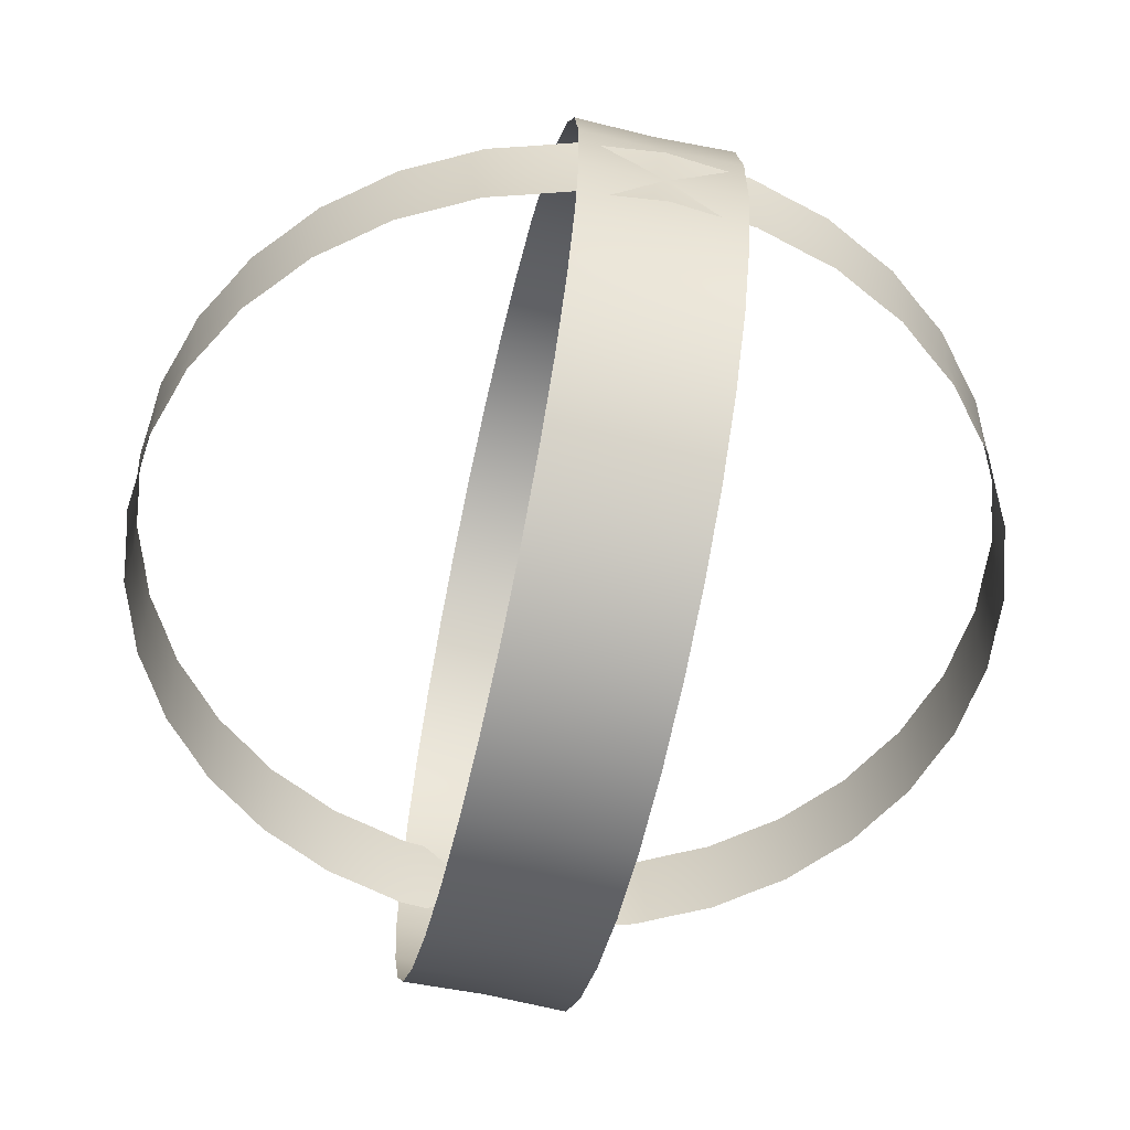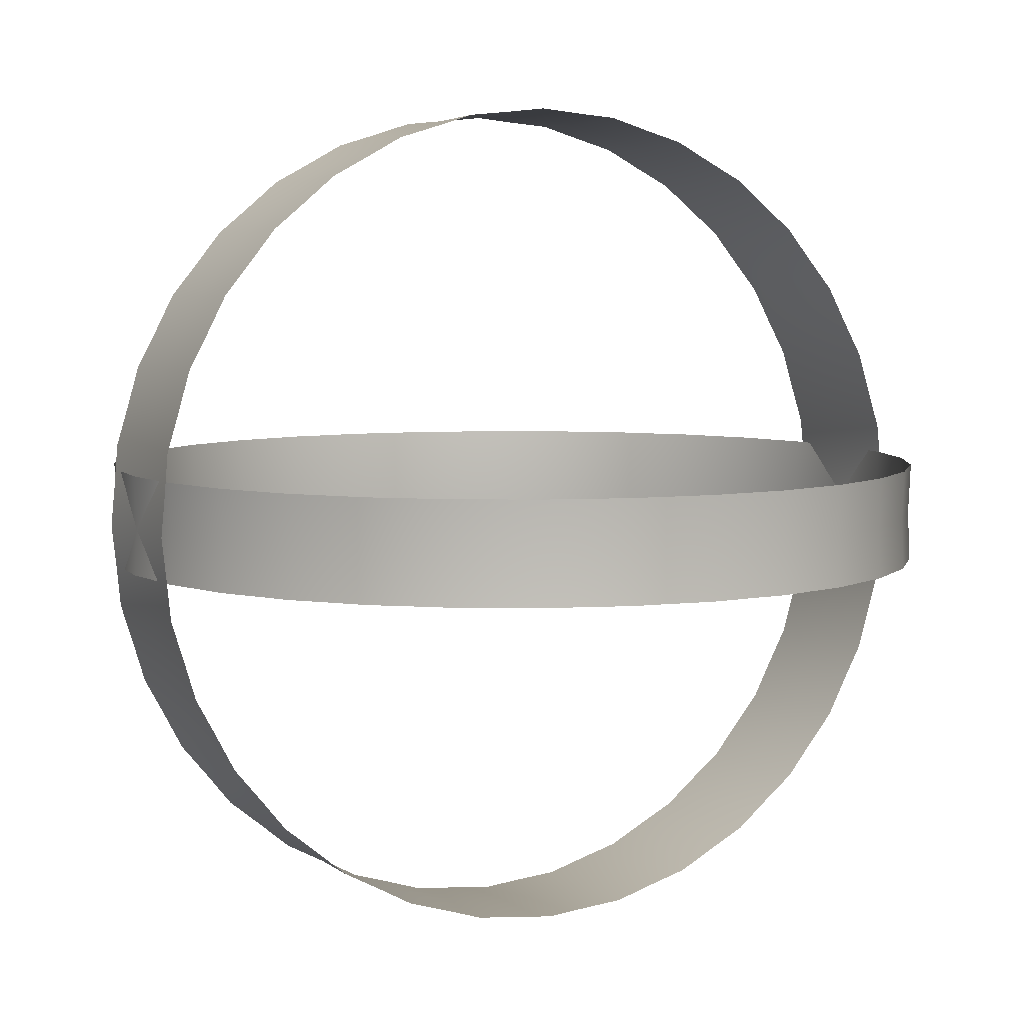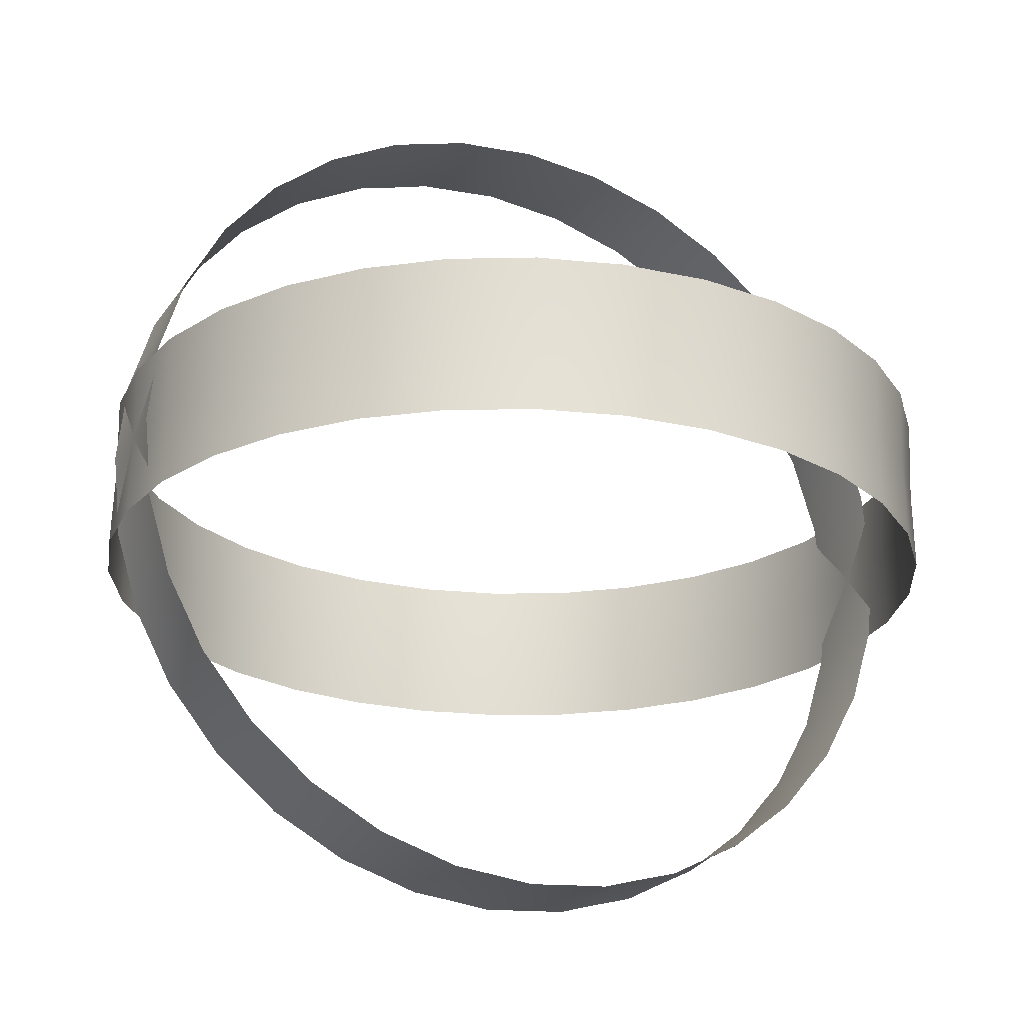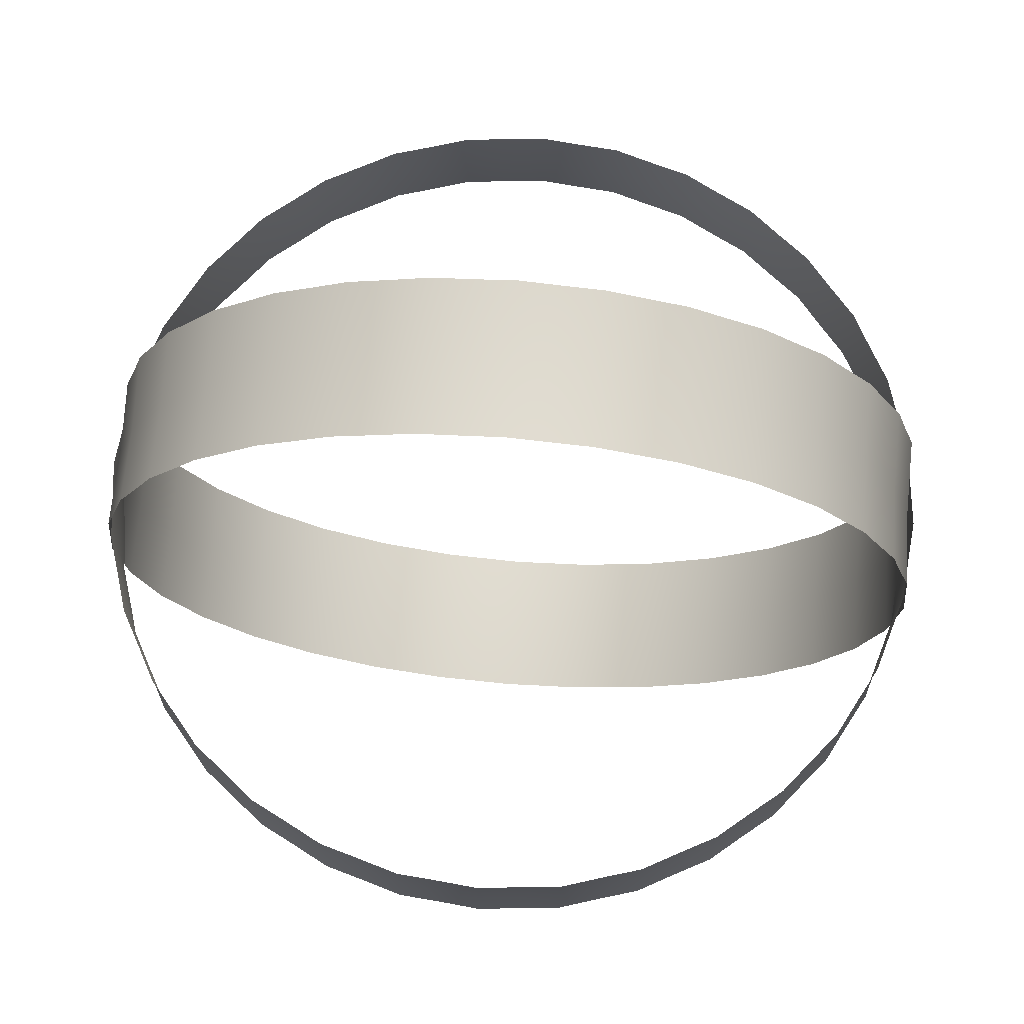
<metadata>
{"format":"obj","ext":"obj","renderer":"f3d","projection":"perspective","resolution":1024,"background":"white","views":[{"elev":-56.8,"azim":-102.6,"up":"+Y"},{"elev":6.0,"azim":153.5,"up":"+Y"},{"elev":-24.7,"azim":-25.5,"up":"+Z"},{"elev":69.6,"azim":4.6,"up":"+Y"}]}
</metadata>
<code>
o Sphere.001
v -1.926 4.699 -0.8675
v 0 -5.011 -1.091
v 5.033 0.03596 -0.9746
v -2.796 4.233 -0.8782
v 4.184 2.84 -0.9102
v -4.184 2.84 -0.9102
v -3.559 -3.533 -1.057
v -1e-06 5.083 -0.8587
v -4.65 1.967 -0.9302
v -4.936 -0.9487 -0.9972
v 4.936 1.021 -0.952
v -4.184 -2.768 -1.039
v 2.796 4.233 -0.8782
v -4.936 1.021 -0.952
v -0.9818 -4.914 -1.088
v 0.9818 4.986 -0.8609
v 4.65 -1.896 -1.019
v -2.796 -4.161 -1.071
v 3.559 -3.533 -1.057
v -5.033 0.03596 -0.9746
v 4.184 -2.768 -1.039
v -3.559 3.605 -0.8926
v 3.559 3.605 -0.8926
v 2.796 -4.161 -1.071
v 1.926 -4.627 -1.082
v 4.65 1.967 -0.9302
v -0.9818 4.986 -0.8609
v 0.9818 -4.914 -1.088
v 4.936 -0.9487 -0.9972
v -4.65 -1.896 -1.019
v 1.926 4.699 -0.8675
v 1.926 4.656 0.9973
v -3.559 3.562 0.9722
v -4.65 -1.938 0.8459
v 4.184 -2.811 0.8258
v 2.796 -4.203 0.7938
v 4.936 -0.9915 0.8676
v 0 -5.054 0.7743
v 0.9818 -4.957 0.7765
v 1.926 -4.67 0.7831
v 4.65 1.925 0.9346
v 3.559 3.562 0.9722
v 3.559 -3.576 0.8083
v 4.65 -1.938 0.8459
v 5.033 -0.006865 0.8902
v -1.926 4.656 0.9973
v -1e-06 5.04 1.006
v 4.936 0.9778 0.9128
v 4.184 2.797 0.9546
v 2.796 4.19 0.9866
v -4.65 1.925 0.9346
v -5.033 -0.006869 0.8902
v 0.9818 4.943 1.004
v -0.9818 4.943 1.004
v -2.796 4.19 0.9866
v -1.926 -4.67 0.7831
v -3.559 -3.576 0.8083
v -4.184 2.797 0.9546
v -4.936 0.9778 0.9128
v -4.936 -0.9915 0.8676
v -4.184 -2.811 0.8258
v -2.796 -4.203 0.7938
v -0.9818 -4.957 0.7765
v -1.926 -4.627 -1.082
v 3.869 3.22 -0.9008
v 1.453 4.839 -0.8636
v 4.414 2.402 -0.9196
v 2.359 4.463 -0.8723
v -2.359 4.463 -0.8723
v 4.789 1.493 -0.9405
v 4.981 0.5279 -0.9627
v 3.175 -3.844 -1.063
v -1.453 4.839 -0.8636
v 4.981 -0.456 -0.9853
v 0.4906 -4.959 -1.089
v 4.414 -2.33 -1.028
v 4.789 -1.421 -1.007
v 2.359 -4.391 -1.076
v 0 -5.007 -0.1575
v -4.789 -1.464 0.8561
v -4.414 2.359 0.9439
v 0.4906 4.988 1.004
v -1.453 4.796 0.9999
v -0.4906 4.988 1.004
v -3.869 -3.191 0.8164
v -1.453 -4.81 0.7793
v -2.359 -4.434 0.7879
v 1.453 4.796 0.9999
v 3.869 3.177 0.9627
v 2.359 4.42 0.9912
v 3.175 3.873 0.9787
v 4.414 -2.373 0.8352
v -4.789 1.45 0.923
v -4.981 0.4851 0.9009
v -3.869 3.177 0.9627
v 4.789 1.45 0.923
v 4.981 0.4851 0.9009
v 3.175 -3.887 0.8005
v 0.4906 -5.002 0.7748
v 2.359 -4.434 0.7879
v 4.414 2.359 0.9439
v 1.916 4.654 0.06435
v -4.626 -1.907 -0.08632
v 4.911 -0.9651 -0.06469
v 0.9768 -4.91 -0.1553
v 1.453 -4.81 0.7793
v 4.789 -1.464 0.8561
v -0.9768 4.939 0.07092
v 4.626 1.936 0.001942
v 1.916 -4.625 -0.1487
v 2.782 -4.16 -0.1381
v 3.54 3.565 0.03936
v 3.869 -3.191 0.8164
v -3.54 3.565 0.03936
v 4.163 -2.775 -0.1063
v -5.007 0.01455 -0.04219
v 3.54 -3.536 -0.1237
v -2.782 -4.16 -0.1381
v 4.626 -1.907 -0.08632
v 0.9768 4.939 0.07092
v -0.9768 -4.91 -0.1553
v -4.911 0.9941 -0.01969
v 2.782 4.19 0.0537
v -4.163 -2.775 -0.1063
v 4.911 0.9942 -0.01969
v -4.911 -0.9651 -0.06469
v -4.626 1.936 0.001942
v -1e-06 5.036 0.07313
v -3.54 -3.536 -0.1237
v -4.163 2.804 0.02188
v 4.163 2.804 0.02188
v -2.782 4.19 0.0537
v 5.007 0.01455 -0.04219
v -1.916 4.654 0.06435
v -1.916 -4.625 -0.1487
v 1.453 -4.767 -1.084
v -0.4906 5.031 -0.8592
v -3.175 3.916 -0.8848
v 4.981 -0.4988 0.8783
v -3.175 3.873 0.9787
v -4.414 -2.373 0.8352
v -0.4906 -5.002 0.7748
v -2.359 4.42 0.9912
v -3.175 -3.887 0.8005
v -4.981 -0.4988 0.8783
v 3.869 -3.148 -1.047
v 3.175 3.916 -0.8848
v -3.869 3.22 -0.9008
v 0.4906 5.031 -0.8592
v -4.981 0.5279 -0.9627
v -4.789 1.493 -0.9405
v -2.359 -4.391 -1.076
v -3.175 -3.844 -1.063
v -4.414 2.402 -0.9196
v -4.414 -2.33 -1.028
v -4.981 -0.4561 -0.9853
v -1.453 -4.767 -1.084
v -4.789 -1.421 -1.007
v -0.4906 -4.959 -1.089
v -3.869 -3.148 -1.047
v 4.768 -1.436 -0.07551
v 3.161 -3.848 -0.1309
v 4.959 0.5044 -0.03094
v 2.349 -4.393 -0.1434
v 0.4884 -4.958 -0.1564
v -2.349 4.422 0.05903
v 4.959 -0.4753 -0.05344
v -4.768 -1.436 -0.07551
v 4.768 1.465 -0.008875
v -4.394 2.37 0.01191
v 3.852 -3.156 -0.115
v 0.4884 4.988 0.07203
v -3.161 3.877 0.04653
v -0.4884 4.988 0.07203
v -1.446 4.796 0.06764
v 1.446 4.796 0.06764
v -4.768 1.465 -0.008875
v -4.959 -0.4753 -0.05344
v 2.349 4.422 0.05903
v -3.161 -3.848 -0.1309
v -4.394 -2.341 -0.09629
v 3.161 3.877 0.04653
v 3.852 3.185 0.03062
v 4.394 2.37 0.01191
v -3.852 3.185 0.03062
v -1.446 -4.767 -0.152
v -4.959 0.5043 -0.03094
v -2.349 -4.393 -0.1434
v 4.394 -2.341 -0.09629
v 1.446 -4.767 -0.152
v -3.852 -3.156 -0.115
v -0.4884 -4.958 -0.1564
f 192 79 2 159
f 191 124 61 85
f 190 105 39 106
f 189 115 35 92
f 188 118 62 87
f 187 122 59 94
f 186 135 56 86
f 185 114 33 95
f 184 101 49 131
f 183 89 42 112
f 182 112 42 91
f 181 103 34 141
f 180 129 57 144
f 179 90 32 102
f 178 116 52 145
f 177 127 51 93
f 176 120 16 66
f 175 83 46 134
f 174 128 47 84
f 173 132 55 140
f 172 120 53 82
f 171 113 35 115
f 170 130 58 81
f 169 125 48 96
f 168 126 60 80
f 167 139 45 133
f 166 134 46 143
f 165 99 39 105
f 164 100 36 111
f 163 97 48 125
f 162 98 43 117
f 161 119 44 107
f 104 161 107 37
f 29 77 161 104
f 77 17 119 161
f 72 162 117 19
f 24 111 162 72
f 111 36 98 162
f 71 163 125 11
f 3 133 163 71
f 133 45 97 163
f 78 164 111 24
f 25 110 164 78
f 110 40 100 164
f 75 165 105 28
f 2 79 165 75
f 79 38 99 165
f 132 166 143 55
f 4 69 166 132
f 69 1 134 166
f 74 167 133 3
f 29 104 167 74
f 104 37 139 167
f 103 168 80 34
f 30 158 168 103
f 158 10 126 168
f 109 169 96 41
f 26 70 169 109
f 70 11 125 169
f 127 170 81 51
f 9 154 170 127
f 154 6 130 170
f 146 171 115 21
f 19 117 171 146
f 117 43 113 171
f 128 172 82 47
f 8 149 172 128
f 149 16 120 172
f 114 173 140 33
f 22 138 173 114
f 138 4 132 173
f 108 174 84 54
f 27 137 174 108
f 137 8 128 174
f 73 175 134 1
f 27 108 175 73
f 108 54 83 175
f 102 176 66 31
f 32 88 176 102
f 88 53 120 176
f 122 177 93 59
f 14 151 177 122
f 151 9 127 177
f 126 178 145 60
f 10 156 178 126
f 156 20 116 178
f 68 179 102 31
f 13 123 179 68
f 123 50 90 179
f 118 180 144 62
f 18 153 180 118
f 153 7 129 180
f 124 181 141 61
f 12 155 181 124
f 155 30 103 181
f 123 182 91 50
f 13 147 182 123
f 147 23 112 182
f 65 183 112 23
f 5 131 183 65
f 131 49 89 183
f 67 184 131 5
f 26 109 184 67
f 109 41 101 184
f 130 185 95 58
f 6 148 185 130
f 148 22 114 185
f 121 186 86 63
f 15 157 186 121
f 157 64 135 186
f 116 187 94 52
f 20 150 187 116
f 150 14 122 187
f 135 188 87 56
f 64 152 188 135
f 152 18 118 188
f 119 189 92 44
f 17 76 189 119
f 76 21 115 189
f 110 190 106 40
f 25 136 190 110
f 136 28 105 190
f 129 191 85 57
f 7 160 191 129
f 160 12 124 191
f 121 192 159 15
f 63 142 192 121
f 142 38 79 192
o Sphere
v -1.926 0.6777 4.65
v 0 0.6777 -5.033
v 5.033 0.6777 -1e-06
v -2.796 0.6777 4.184
v 4.184 0.6777 2.796
v -4.184 0.6777 2.796
v -3.559 0.6777 -3.559
v -1e-06 0.6777 5.033
v -4.65 0.6777 1.926
v -4.936 0.6777 -0.9818
v 4.936 0.6777 0.9818
v -4.184 0.6777 -2.796
v 2.796 0.6777 4.184
v -4.936 0.6777 0.9818
v -0.9818 0.6777 -4.936
v 0.9818 0.6777 4.936
v 4.65 0.6777 -1.926
v -2.796 0.6777 -4.184
v 3.559 0.6777 -3.559
v -5.033 0.6777 -5e-06
v 4.184 0.6777 -2.796
v -3.559 0.6777 3.559
v 3.559 0.6777 3.559
v 2.796 0.6777 -4.184
v 1.926 0.6777 -4.65
v 4.65 0.6777 1.926
v -0.9818 0.6777 4.936
v 0.9818 0.6777 -4.936
v 4.936 0.6777 -0.9818
v -4.65 0.6777 -1.926
v 1.926 0.6777 4.65
v 1.926 -0.5137 4.65
v -3.559 -0.5137 3.559
v -4.65 -0.5137 -1.926
v 4.184 -0.5137 -2.796
v 2.796 -0.5137 -4.184
v 4.936 -0.5137 -0.9818
v 0 -0.5137 -5.033
v 0.9818 -0.5137 -4.936
v 1.926 -0.5137 -4.65
v 4.65 -0.5137 1.926
v 3.559 -0.5137 3.559
v 3.559 -0.5137 -3.559
v 4.65 -0.5137 -1.926
v 5.033 -0.5137 -1e-06
v -1.926 -0.5137 4.65
v -1e-06 -0.5137 5.033
v 4.936 -0.5137 0.9818
v 4.184 -0.5137 2.796
v 2.796 -0.5137 4.184
v -4.65 -0.5137 1.926
v -5.033 -0.5137 -5e-06
v 0.9818 -0.5137 4.936
v -0.9818 -0.5137 4.936
v -2.796 -0.5137 4.184
v -1.926 -0.5137 -4.65
v -3.559 -0.5137 -3.559
v -4.184 -0.5137 2.796
v -4.936 -0.5137 0.9818
v -4.936 -0.5137 -0.9818
v -4.184 -0.5137 -2.796
v -2.796 -0.5137 -4.184
v -0.9818 -0.5137 -4.936
v -1.926 0.6777 -4.65
v 3.869 0.6773 3.175
v 1.453 0.6773 4.789
v 4.414 0.6773 2.359
v 2.359 0.6773 4.414
v -2.359 0.6773 4.414
v 4.789 0.6773 1.453
v 4.981 0.6773 0.4906
v 3.175 0.6773 -3.869
v -1.453 0.6773 4.789
v 4.981 0.6773 -0.4906
v 0.4906 0.6773 -4.981
v 4.414 0.6773 -2.359
v 4.789 0.6773 -1.453
v 2.359 0.6773 -4.414
v 0 0.08201 -5.007
v -4.789 -0.5133 -1.453
v -4.414 -0.5133 2.359
v 0.4906 -0.5133 4.981
v -1.453 -0.5133 4.789
v -0.4906 -0.5133 4.981
v -3.869 -0.5133 -3.175
v -1.453 -0.5133 -4.789
v -2.359 -0.5133 -4.414
v 1.453 -0.5133 4.789
v 3.869 -0.5133 3.175
v 2.359 -0.5133 4.414
v 3.175 -0.5133 3.869
v 4.414 -0.5133 -2.359
v -4.789 -0.5133 1.453
v -4.981 -0.5133 0.4906
v -3.869 -0.5133 3.175
v 4.789 -0.5133 1.453
v 4.981 -0.5133 0.4906
v 3.175 -0.5133 -3.869
v 0.4906 -0.5133 -4.981
v 2.359 -0.5133 -4.414
v 4.414 -0.5133 2.359
v 1.916 0.08201 4.626
v -4.626 0.08201 -1.916
v 4.911 0.08201 -0.9768
v 0.9768 0.08201 -4.911
v 1.453 -0.5133 -4.789
v 4.789 -0.5133 -1.453
v -0.9768 0.08201 4.911
v 4.626 0.08201 1.916
v 1.916 0.08201 -4.626
v 2.782 0.08201 -4.163
v 3.54 0.08201 3.54
v 3.869 -0.5133 -3.175
v -3.54 0.08201 3.54
v 4.163 0.08201 -2.782
v -5.007 0.08201 -5e-06
v 3.54 0.08201 -3.54
v -2.782 0.08201 -4.163
v 4.626 0.08201 -1.916
v 0.9768 0.08201 4.911
v -0.9768 0.08201 -4.911
v -4.911 0.08201 0.9768
v 2.782 0.08201 4.163
v -4.163 0.08201 -2.782
v 4.911 0.08201 0.9768
v -4.911 0.08201 -0.9768
v -4.626 0.08201 1.916
v -1e-06 0.08201 5.007
v -3.54 0.08201 -3.54
v -4.163 0.08201 2.782
v 4.163 0.08201 2.782
v -2.782 0.08201 4.163
v 5.007 0.08201 -1e-06
v -1.916 0.08201 4.626
v -1.916 0.08201 -4.626
v 1.453 0.6773 -4.789
v -0.4906 0.6773 4.981
v -3.175 0.6773 3.869
v 4.981 -0.5133 -0.4906
v -3.175 -0.5133 3.869
v -4.414 -0.5133 -2.359
v -0.4906 -0.5133 -4.981
v -2.359 -0.5133 4.414
v -3.175 -0.5133 -3.869
v -4.981 -0.5133 -0.4906
v 3.869 0.6773 -3.175
v 3.175 0.6773 3.869
v -3.869 0.6773 3.175
v 0.4906 0.6773 4.981
v -4.981 0.6773 0.4906
v -4.789 0.6773 1.453
v -2.359 0.6773 -4.414
v -3.175 0.6773 -3.869
v -4.414 0.6773 2.359
v -4.414 0.6773 -2.359
v -4.981 0.6773 -0.4906
v -1.453 0.6773 -4.789
v -4.789 0.6773 -1.453
v -0.4906 0.6773 -4.981
v -3.869 0.6773 -3.175
v 4.768 0.08201 -1.446
v 3.161 0.08201 -3.852
v 4.959 0.08201 0.4884
v 2.349 0.08201 -4.394
v 0.4884 0.08201 -4.959
v -2.349 0.08201 4.394
v 4.959 0.08201 -0.4884
v -4.768 0.08201 -1.446
v 4.768 0.08201 1.446
v -4.394 0.08201 2.349
v 3.852 0.08201 -3.161
v 0.4884 0.08201 4.959
v -3.161 0.08201 3.852
v -0.4884 0.08201 4.959
v -1.446 0.08201 4.768
v 1.446 0.08201 4.768
v -4.768 0.08201 1.446
v -4.959 0.08201 -0.4884
v 2.349 0.08201 4.394
v -3.161 0.08201 -3.852
v -4.394 0.08201 -2.349
v 3.161 0.08201 3.852
v 3.852 0.08201 3.161
v 4.394 0.08201 2.349
v -3.852 0.08201 3.161
v -1.446 0.08201 -4.768
v -4.959 0.08201 0.4884
v -2.349 0.08201 -4.394
v 4.394 0.08201 -2.349
v 1.446 0.08201 -4.768
v -3.852 0.08201 -3.161
v -0.4884 0.08201 -4.959
f 384 271 194 351
f 383 316 253 277
f 382 297 231 298
f 381 307 227 284
f 380 310 254 279
f 379 314 251 286
f 378 327 248 278
f 377 306 225 287
f 376 293 241 323
f 375 281 234 304
f 374 304 234 283
f 373 295 226 333
f 372 321 249 336
f 371 282 224 294
f 370 308 244 337
f 369 319 243 285
f 368 312 208 258
f 367 275 238 326
f 366 320 239 276
f 365 324 247 332
f 364 312 245 274
f 363 305 227 307
f 362 322 250 273
f 361 317 240 288
f 360 318 252 272
f 359 331 237 325
f 358 326 238 335
f 357 291 231 297
f 356 292 228 303
f 355 289 240 317
f 354 290 235 309
f 353 311 236 299
f 296 353 299 229
f 221 269 353 296
f 269 209 311 353
f 264 354 309 211
f 216 303 354 264
f 303 228 290 354
f 263 355 317 203
f 195 325 355 263
f 325 237 289 355
f 270 356 303 216
f 217 302 356 270
f 302 232 292 356
f 267 357 297 220
f 194 271 357 267
f 271 230 291 357
f 324 358 335 247
f 196 261 358 324
f 261 193 326 358
f 266 359 325 195
f 221 296 359 266
f 296 229 331 359
f 295 360 272 226
f 222 350 360 295
f 350 202 318 360
f 301 361 288 233
f 218 262 361 301
f 262 203 317 361
f 319 362 273 243
f 201 346 362 319
f 346 198 322 362
f 338 363 307 213
f 211 309 363 338
f 309 235 305 363
f 320 364 274 239
f 200 341 364 320
f 341 208 312 364
f 306 365 332 225
f 214 330 365 306
f 330 196 324 365
f 300 366 276 246
f 219 329 366 300
f 329 200 320 366
f 265 367 326 193
f 219 300 367 265
f 300 246 275 367
f 294 368 258 223
f 224 280 368 294
f 280 245 312 368
f 314 369 285 251
f 206 343 369 314
f 343 201 319 369
f 318 370 337 252
f 202 348 370 318
f 348 212 308 370
f 260 371 294 223
f 205 315 371 260
f 315 242 282 371
f 310 372 336 254
f 210 345 372 310
f 345 199 321 372
f 316 373 333 253
f 204 347 373 316
f 347 222 295 373
f 315 374 283 242
f 205 339 374 315
f 339 215 304 374
f 257 375 304 215
f 197 323 375 257
f 323 241 281 375
f 259 376 323 197
f 218 301 376 259
f 301 233 293 376
f 322 377 287 250
f 198 340 377 322
f 340 214 306 377
f 313 378 278 255
f 207 349 378 313
f 349 256 327 378
f 308 379 286 244
f 212 342 379 308
f 342 206 314 379
f 327 380 279 248
f 256 344 380 327
f 344 210 310 380
f 311 381 284 236
f 209 268 381 311
f 268 213 307 381
f 302 382 298 232
f 217 328 382 302
f 328 220 297 382
f 321 383 277 249
f 199 352 383 321
f 352 204 316 383
f 313 384 351 207
f 255 334 384 313
f 334 230 271 384

</code>
